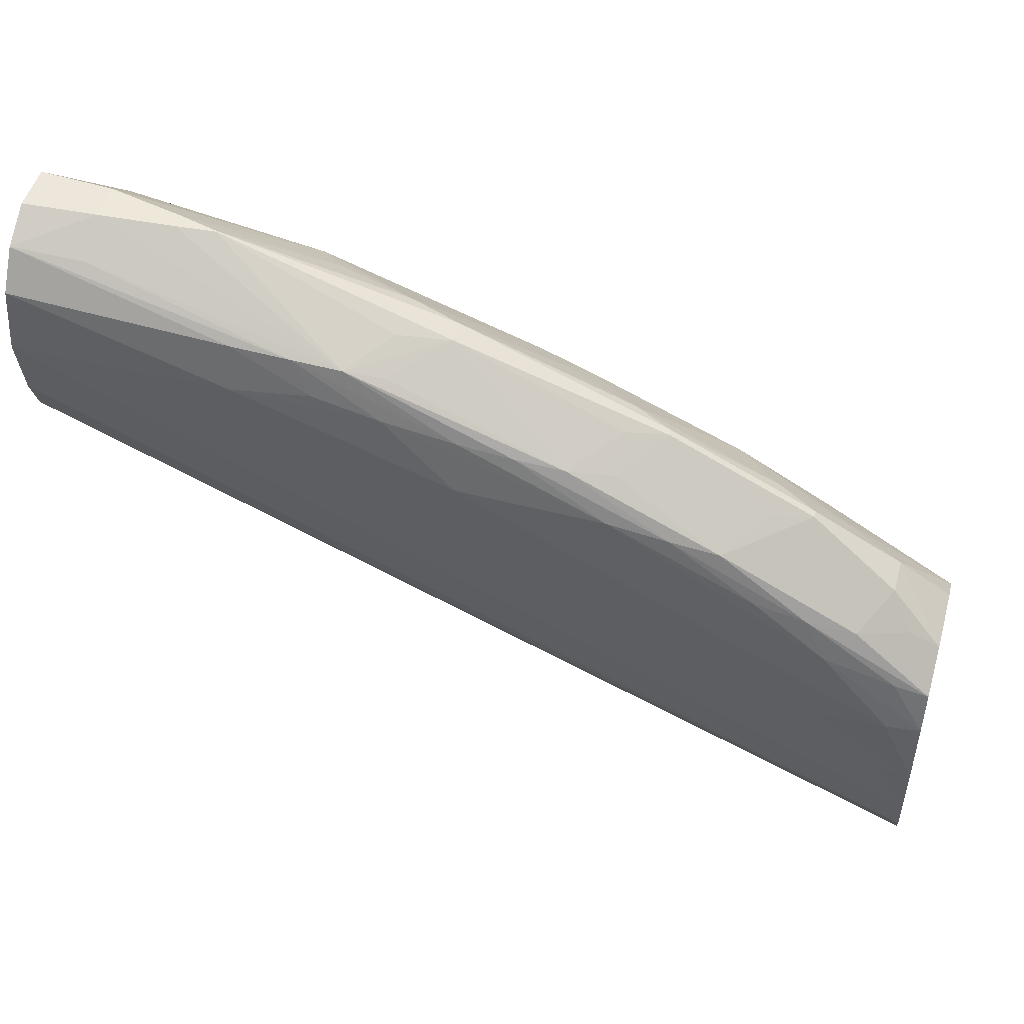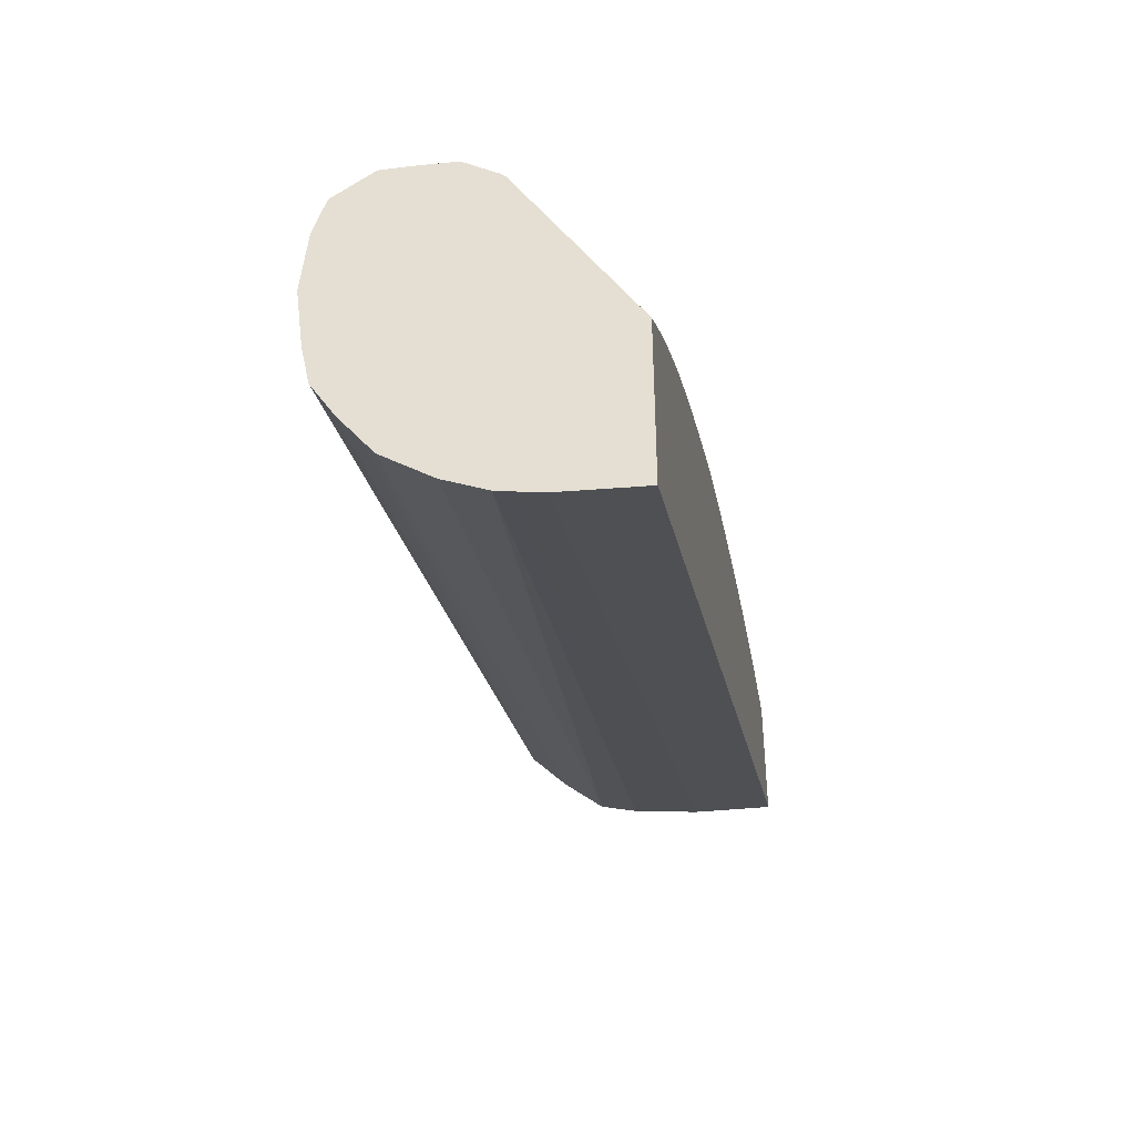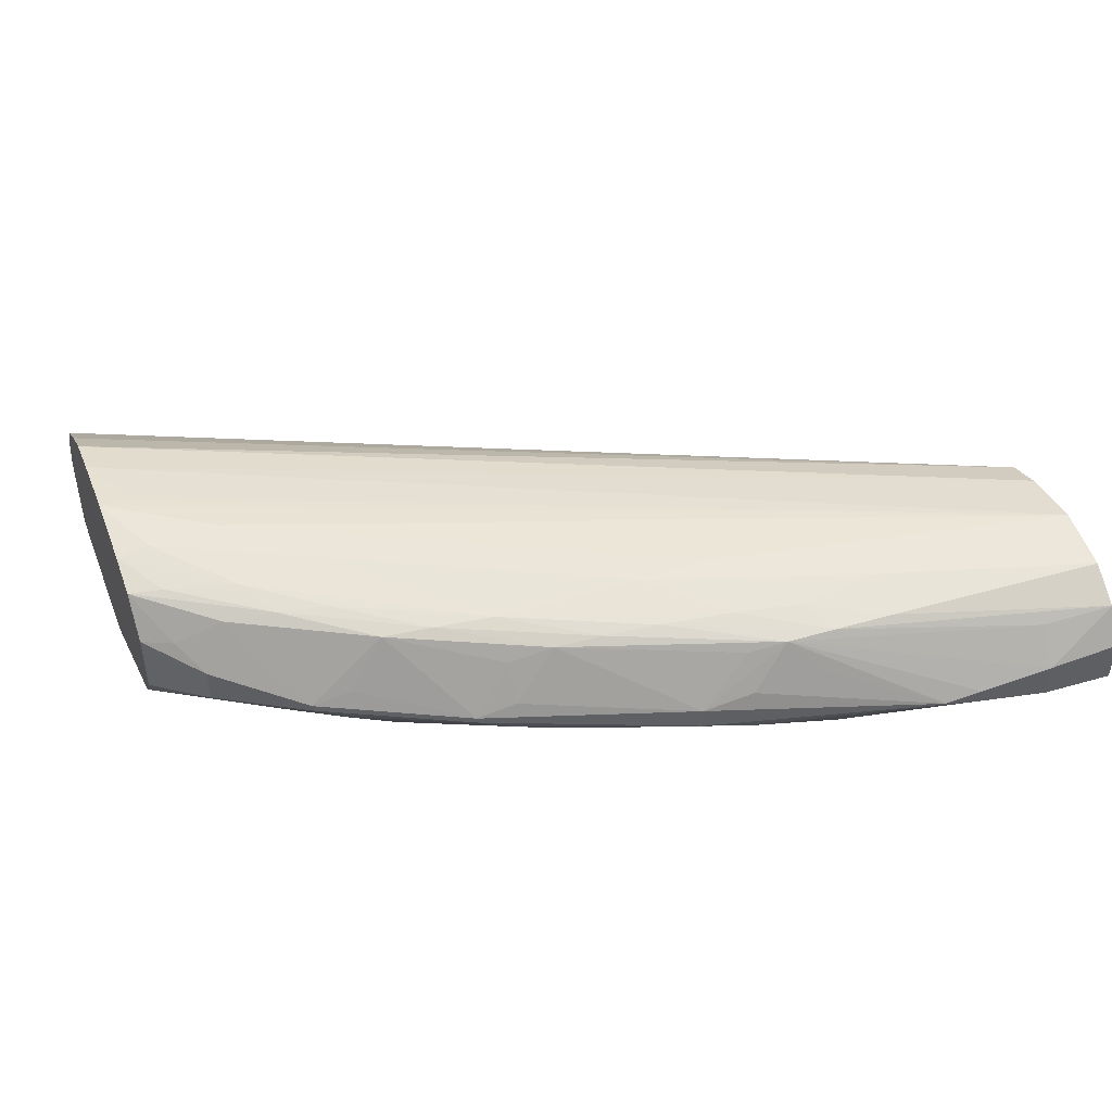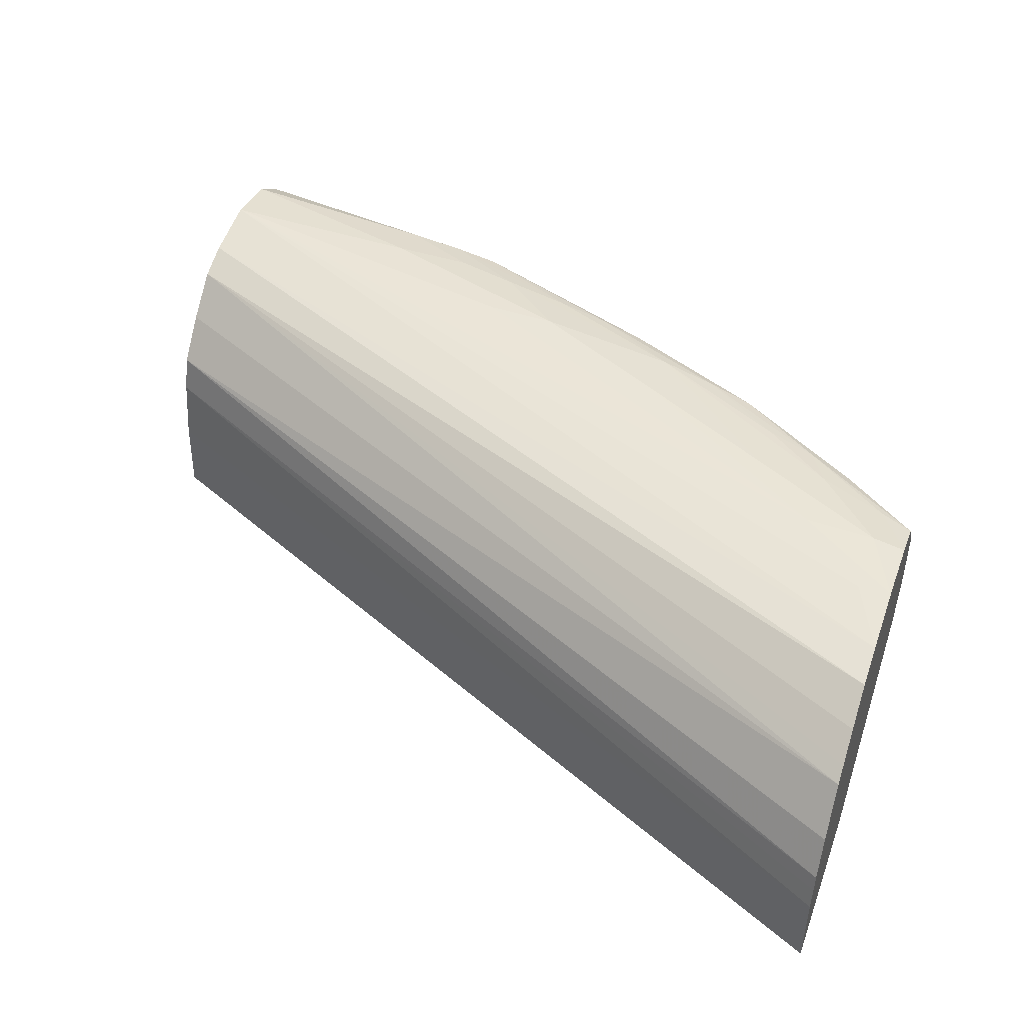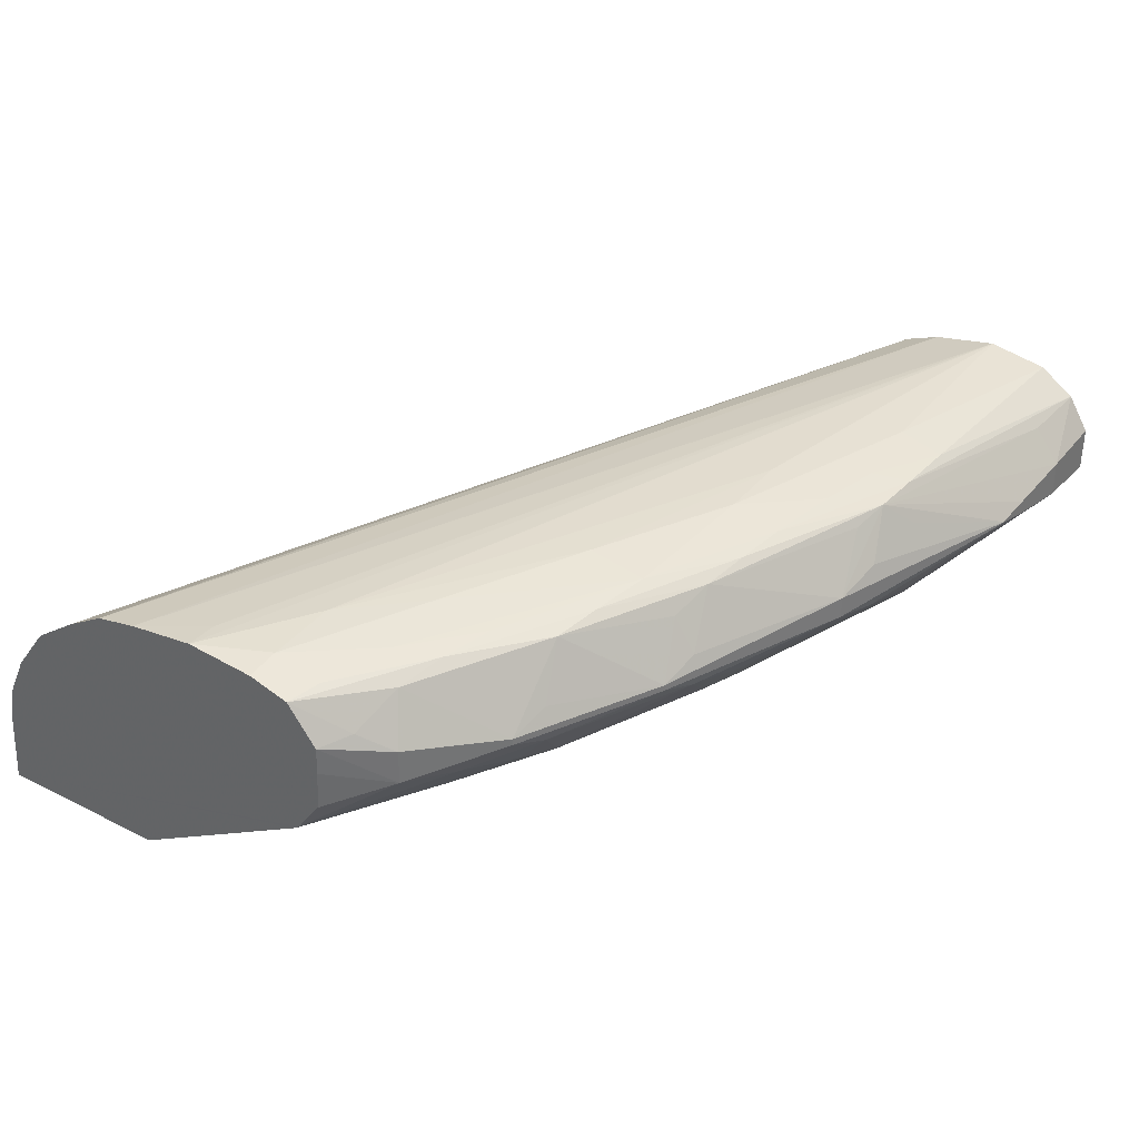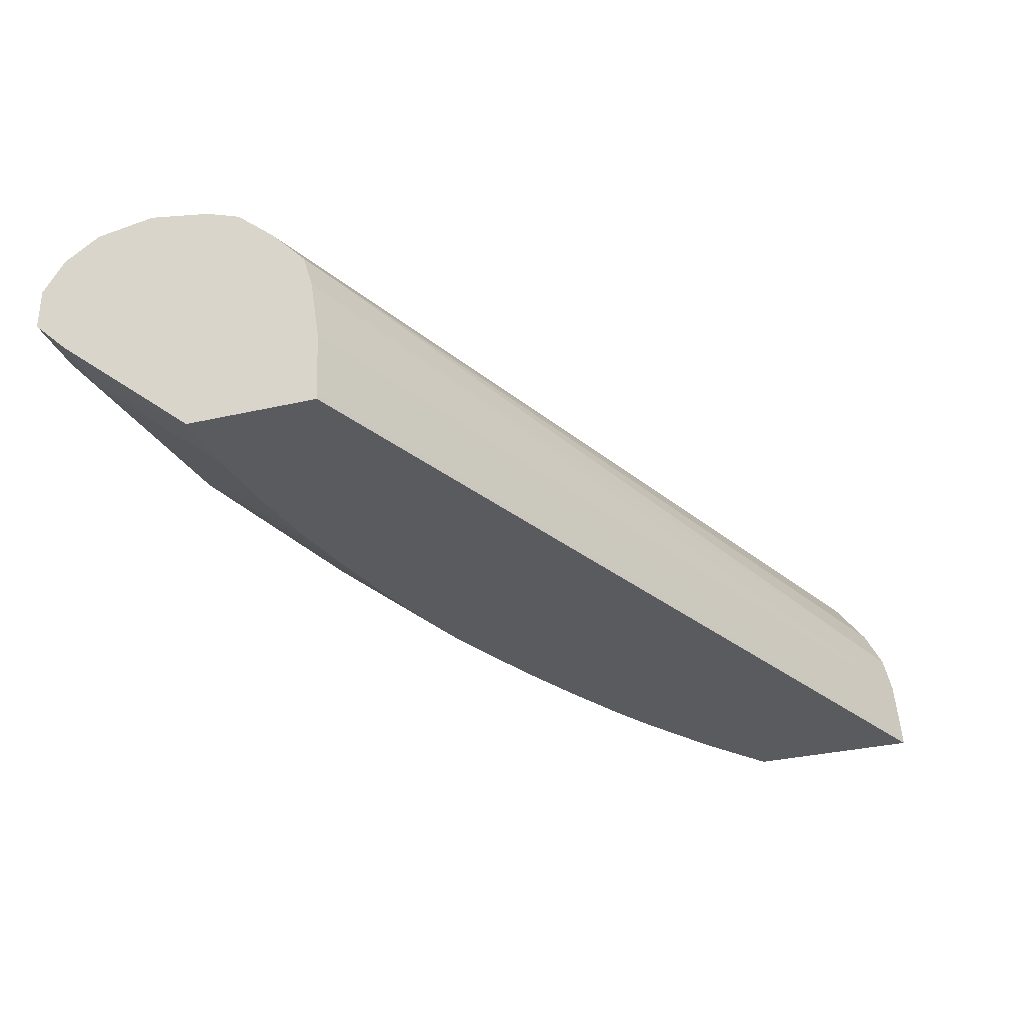
<metadata>
{"format":"obj","ext":"obj","renderer":"f3d","projection":"perspective","resolution":1024,"background":"white","views":[{"elev":49.6,"azim":15.8,"up":"+Y"},{"elev":-44.1,"azim":99.7,"up":"+Y"},{"elev":46.4,"azim":159.1,"up":"+Z"},{"elev":45.6,"azim":19.6,"up":"+Z"},{"elev":34.8,"azim":124.0,"up":"+Z"},{"elev":-33.0,"azim":-72.4,"up":"+Z"}]}
</metadata>
<code>
v -0.01761 0.06436 0.07971
v -0.01761 0.06436 0.07848
v -0.01761 0.06377 0.08067
v -0.01568 0.06432 0.07955
v -0.01761 0.06338 0.07751
v -0.01568 0.06432 0.07855
v -0.01568 0.0634 0.07757
v -0.01761 0.06376 0.08068
v -0.0102 0.06225 0.08112
v -0.01568 0.06361 0.08052
v -0.008903 0.06211 0.08102
v -0.01373 0.06418 0.07927
v -0.01761 0.05936 0.07406
v -0.01373 0.06418 0.07887
v -0.01069 0.06216 0.07712
v -0.01568 0.05925 0.07406
v -0.01761 0.06279 0.08135
v -0.01178 0.06238 0.0812
v -0.009664 0.06134 0.08135
v -0.007882 0.06093 0.08133
v -0.005933 0.06057 0.08124
v -0.007882 0.06191 0.08078
v -0.006532 0.06228 0.07941
v -0.007882 0.06249 0.0798
v -0.009664 0.06271 0.08024
v -0.01272 0.06409 0.07909
v -0.00451 0.06033 0.08113
v -0.00321 0.06009 0.08095
v -0.01761 0.05569 0.07406
v -0.01272 0.06409 0.07906
v -0.009956 0.06266 0.07798
v -0.007882 0.06249 0.07848
v -0.004831 0.06021 0.07712
v -0.007882 0.05748 0.07406
v -0.009849 0.05806 0.07406
v -0.01161 0.05854 0.07406
v -0.01358 0.05894 0.07406
v -0.01373 0.05896 0.07406
v -0.01761 0.06116 0.08163
v -0.01178 0.06116 0.08152
v -0.005933 0.05921 0.08158
v -0.002036 0.05886 0.08132
v -0.006532 0.06228 0.0788
v -0.002036 0.06043 0.07957
v -0.0009882 0.06022 0.07917
v -0.000437 0.05852 0.08119
v 0.0008628 0.05822 0.08102
v -0.002036 0.05983 0.08055
v 0.006668 0.04423 0.07406
v 0.006668 0.04424 0.07421
v -0.01761 0.0557 0.07423
v -0.004103 0.0607 0.07798
v -0.005919 0.05681 0.07406
v -0.003531 0.05985 0.07725
v -0.007882 0.05921 0.08162
v -0.01761 0.0594 0.08131
v 0.006668 0.04955 0.0813
v 0.005758 0.05142 0.08151
v 0.006668 0.05142 0.08154
v 0.003809 0.05337 0.08161
v -0.002036 0.05726 0.08158
v 0.001861 0.05531 0.08156
v 0.003859 0.0554 0.08135
v 0.001861 0.05692 0.08127
v -0.0009882 0.06022 0.079
v -0.002036 0.06043 0.07862
v 0.001861 0.05854 0.07963
v 0.002906 0.05828 0.07917
v 0.003244 0.0565 0.08116
v 0.004541 0.05611 0.08088
v 0.006668 0.04905 0.07406
v 0.006668 0.04426 0.07448
v -0.01761 0.05579 0.07616
v -0.004812 0.05636 0.07406
v 0.0006014 0.05801 0.07719
v -0.01761 0.05843 0.08094
v 0.006668 0.04839 0.08107
v 0.006668 0.05333 0.08139
v 0.005758 0.05337 0.08153
v 0.005758 0.05473 0.0812
v 0.002906 0.05828 0.07898
v 0.001861 0.05854 0.07856
v 0.005259 0.05658 0.07958
v 0.006668 0.05443 0.08108
v 0.005848 0.05575 0.08016
v 0.006668 0.05437 0.07712
v 0.005962 0.04965 0.07406
v 0.006668 0.04439 0.07616
v -0.01761 0.05606 0.07792
v -0.003844 0.0559 0.07406
v 0.001861 0.05769 0.07759
v 0.003094 0.05645 0.07706
v -0.001853 0.05488 0.07406
v -0.003657 0.05581 0.07406
v -0.01761 0.05732 0.07996
v 0.006668 0.04607 0.07956
v 0.006668 0.0465 0.07987
v 0.006668 0.04731 0.08044
v 0.005259 0.05658 0.07862
v 0.00365 0.05716 0.07815
v 0.006668 0.05524 0.08002
v 0.006668 0.05447 0.07721
v 0.004898 0.05054 0.07406
v 0.003885 0.0513 0.07406
v 0.0027 0.05216 0.07406
v 0.002597 0.05223 0.07406
v 0.002524 0.05228 0.07406
v 0.001623 0.05287 0.07406
v 0.006668 0.04453 0.07677
v -0.01761 0.05635 0.07889
v 0.006668 0.04463 0.07722
v -0.0001613 0.05394 0.07406
v 0.006668 0.04514 0.07829
v 0.006668 0.05522 0.07925
v 0.006668 0.05515 0.07815
f 1 2 5
f 1 5 13
f 1 13 29
f 1 29 51
f 1 51 73
f 1 73 89
f 1 89 110
f 1 110 95
f 1 95 76
f 1 76 56
f 1 56 39
f 1 39 17
f 1 17 8
f 1 8 3
f 1 3 4
f 1 4 6
f 1 6 2
f 2 6 7
f 2 7 5
f 3 8 9
f 3 9 10
f 3 10 4
f 4 10 11
f 4 11 12
f 4 12 14
f 4 14 6
f 5 7 13
f 6 14 15
f 6 15 7
f 7 16 13
f 7 15 16
f 8 17 18
f 8 18 9
f 9 18 19
f 9 19 20
f 9 20 21
f 9 21 11
f 9 11 10
f 11 22 23
f 11 23 24
f 11 24 25
f 11 25 26
f 11 26 12
f 11 21 27
f 11 27 28
f 11 28 22
f 12 26 30
f 12 30 14
f 13 16 38
f 13 38 37
f 13 37 36
f 13 36 35
f 13 35 34
f 13 34 53
f 13 53 74
f 13 74 90
f 13 90 94
f 13 94 93
f 13 93 112
f 13 112 108
f 13 108 107
f 13 107 106
f 13 106 105
f 13 105 104
f 13 104 103
f 13 103 87
f 13 87 71
f 13 71 49
f 13 49 29
f 14 30 31
f 14 31 15
f 15 31 32
f 15 32 33
f 15 33 34
f 15 34 35
f 15 35 36
f 15 36 37
f 15 37 38
f 15 38 16
f 17 39 40
f 17 40 18
f 18 40 19
f 19 40 20
f 20 40 41
f 20 41 42
f 20 42 21
f 21 42 27
f 22 28 23
f 23 43 30
f 23 30 26
f 23 26 24
f 23 28 44
f 23 44 45
f 23 45 65
f 23 65 43
f 24 26 25
f 27 42 46
f 27 46 28
f 28 46 47
f 28 47 48
f 28 48 44
f 29 49 50
f 29 50 51
f 30 43 32
f 30 32 31
f 32 43 52
f 32 52 33
f 33 53 34
f 33 52 54
f 33 54 53
f 39 55 40
f 39 56 57
f 39 57 58
f 39 58 59
f 39 59 60
f 39 60 55
f 40 55 41
f 41 55 61
f 41 61 42
f 42 61 62
f 42 62 63
f 42 63 64
f 42 64 46
f 43 65 66
f 43 66 52
f 44 48 45
f 45 48 47
f 45 47 67
f 45 67 68
f 45 68 81
f 45 81 65
f 46 64 69
f 46 69 47
f 47 68 67
f 47 69 70
f 47 70 68
f 49 71 86
f 49 86 102
f 49 102 115
f 49 115 114
f 49 114 101
f 49 101 84
f 49 84 78
f 49 78 59
f 49 59 57
f 49 57 77
f 49 77 98
f 49 98 97
f 49 97 96
f 49 96 113
f 49 113 111
f 49 111 109
f 49 109 88
f 49 88 72
f 49 72 50
f 50 72 73
f 50 73 51
f 52 66 54
f 53 54 74
f 54 66 75
f 54 75 74
f 55 60 61
f 56 76 77
f 56 77 57
f 57 59 58
f 59 78 79
f 59 79 60
f 60 79 62
f 60 62 61
f 62 79 63
f 63 79 78
f 63 78 80
f 63 80 69
f 63 69 64
f 65 81 82
f 65 82 66
f 66 82 75
f 68 70 83
f 68 83 99
f 68 99 81
f 69 80 84
f 69 84 70
f 70 84 85
f 70 85 83
f 71 87 86
f 72 88 73
f 73 88 89
f 74 75 90
f 75 82 91
f 75 91 92
f 75 92 93
f 75 93 94
f 75 94 90
f 76 95 96
f 76 96 97
f 76 97 98
f 76 98 77
f 78 84 80
f 81 99 100
f 81 100 82
f 82 100 91
f 83 85 101
f 83 101 99
f 84 101 85
f 86 87 103
f 86 103 104
f 86 104 105
f 86 105 106
f 86 106 107
f 86 107 108
f 86 108 92
f 86 92 102
f 88 109 89
f 89 109 111
f 89 111 110
f 91 100 102
f 91 102 92
f 92 108 112
f 92 112 93
f 95 110 96
f 96 110 113
f 99 101 114
f 99 114 115
f 99 115 102
f 99 102 100
f 110 111 113

</code>
